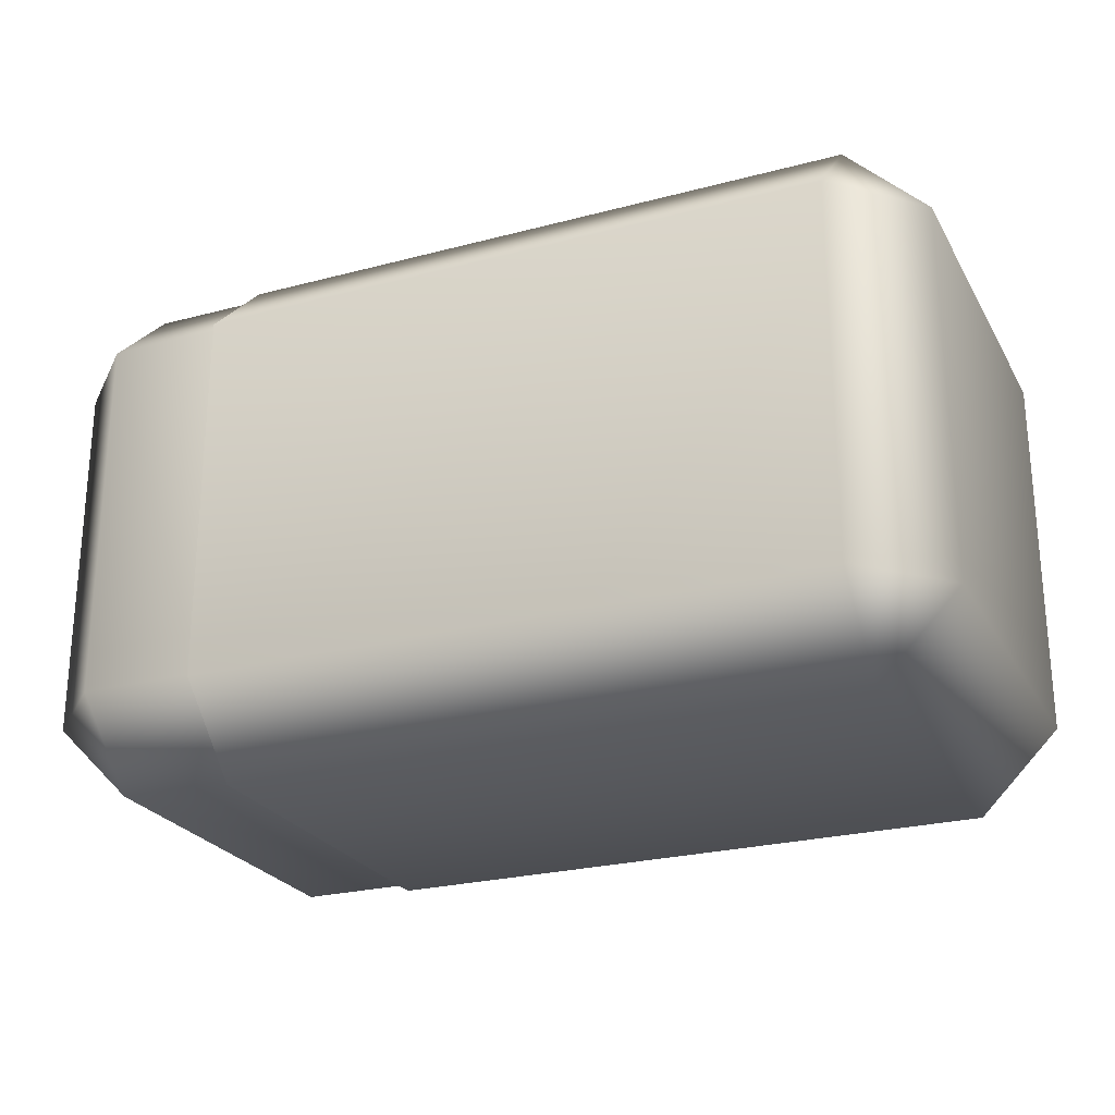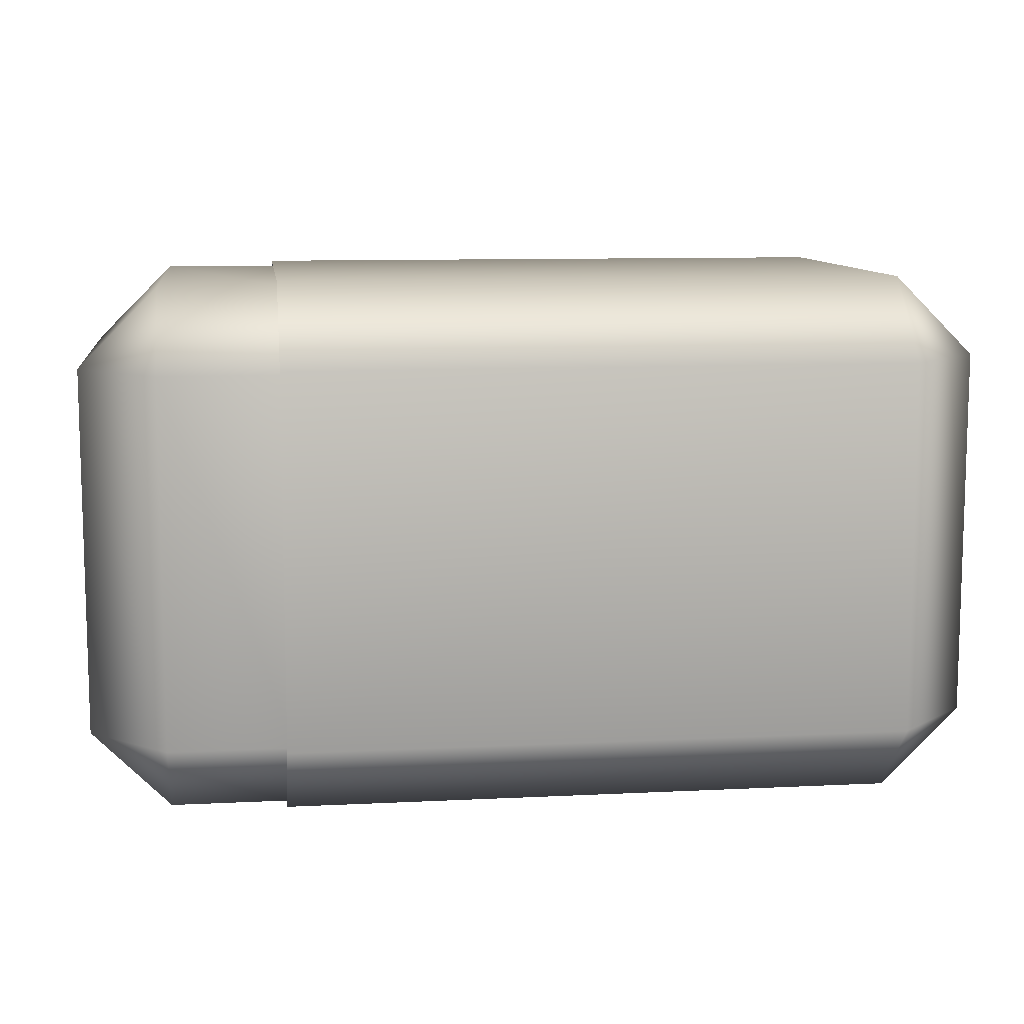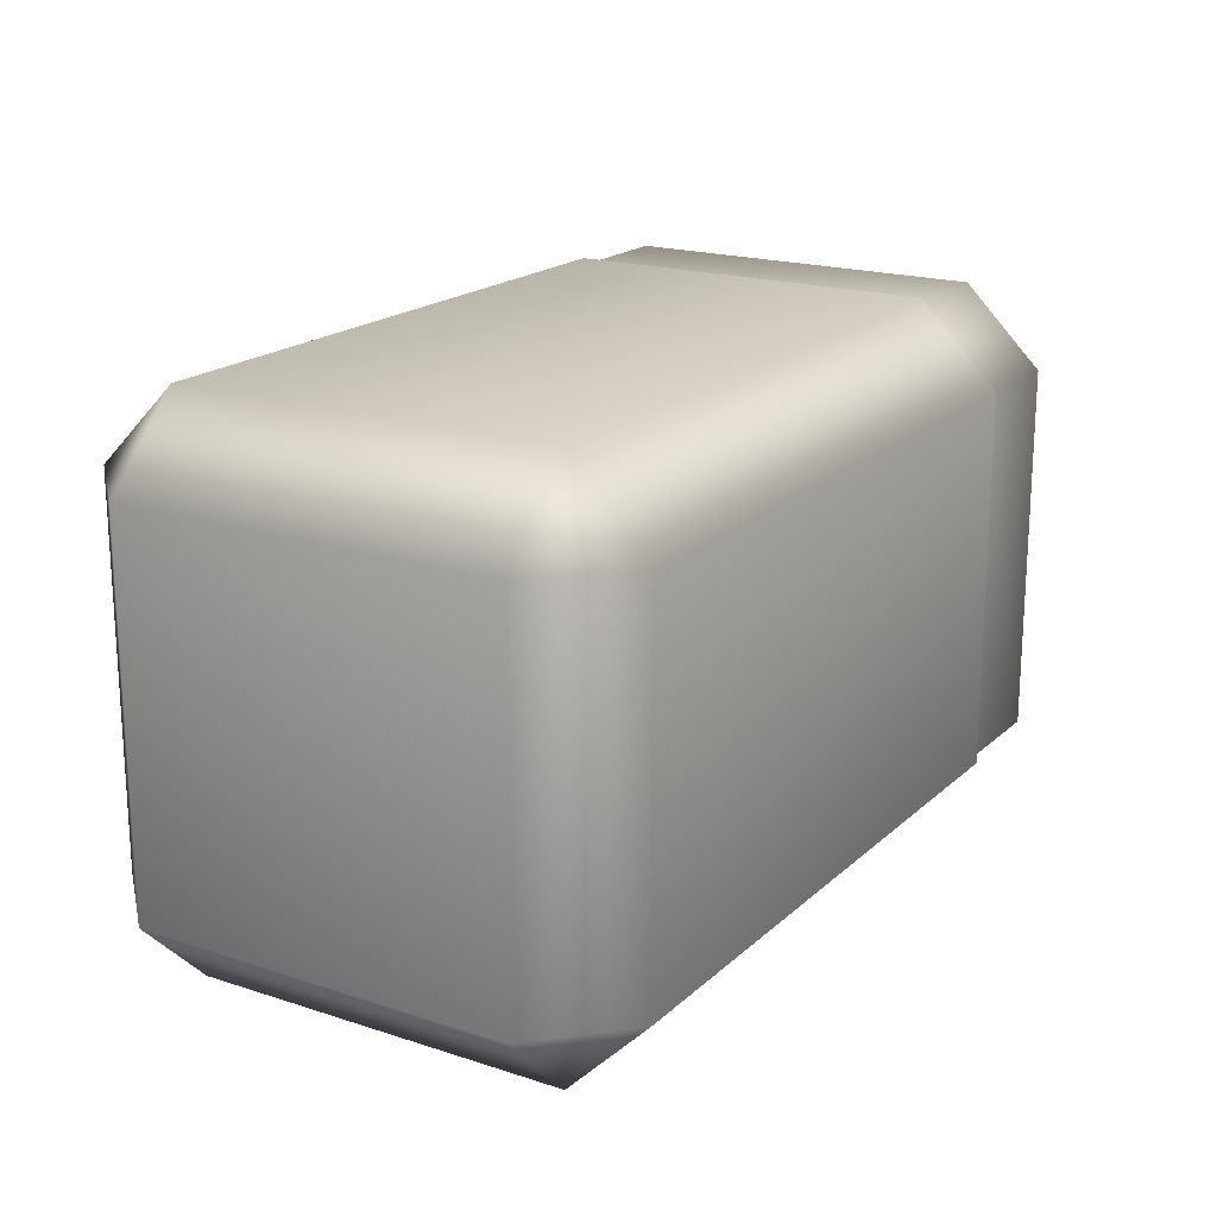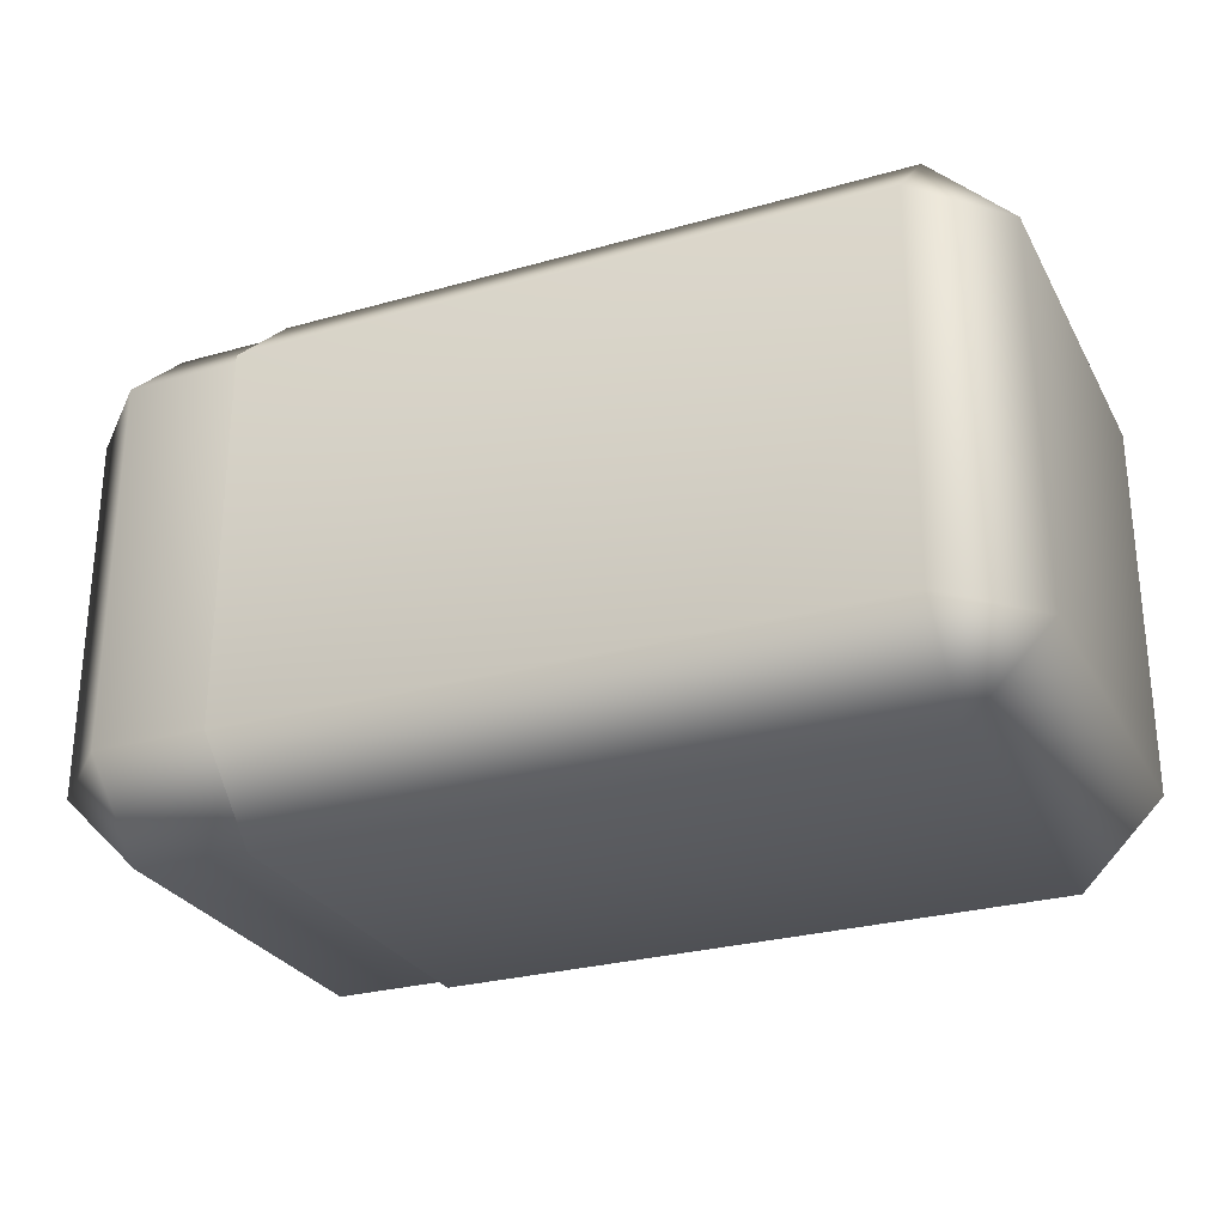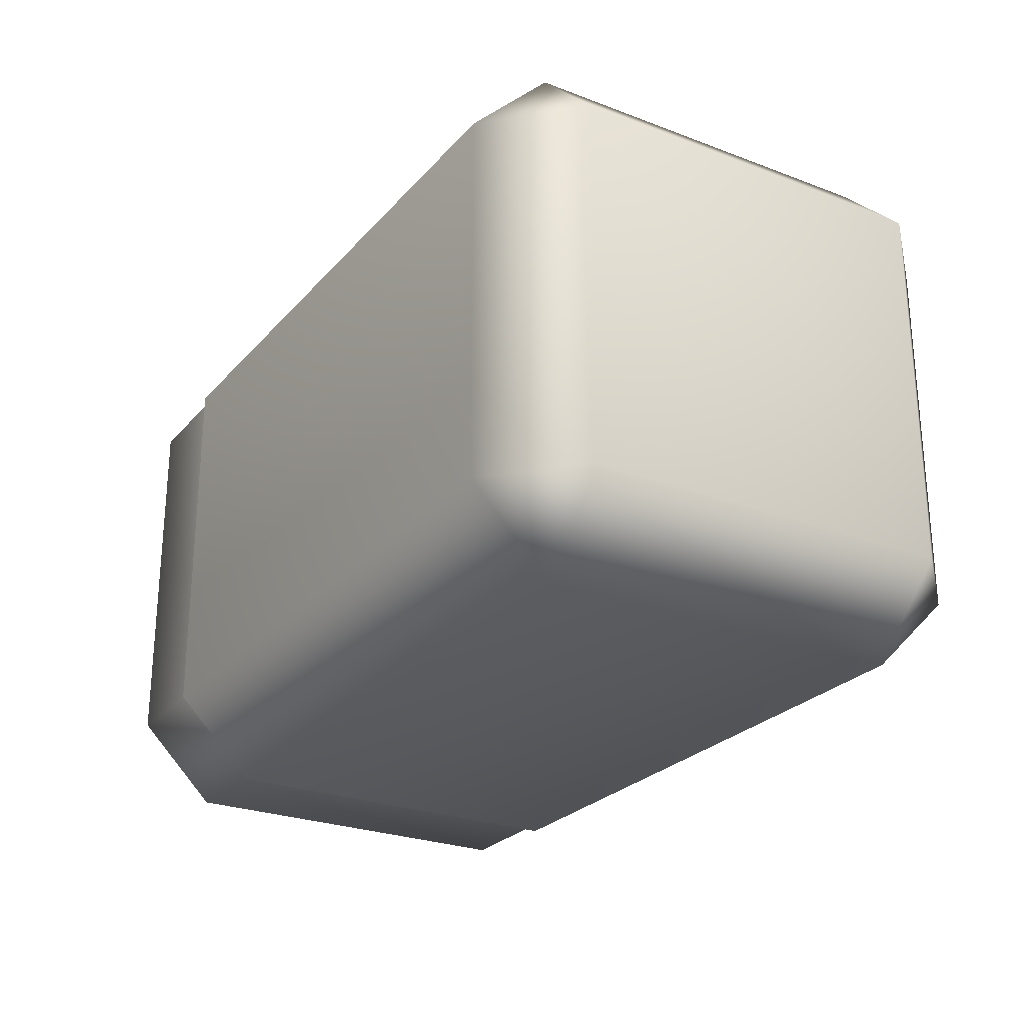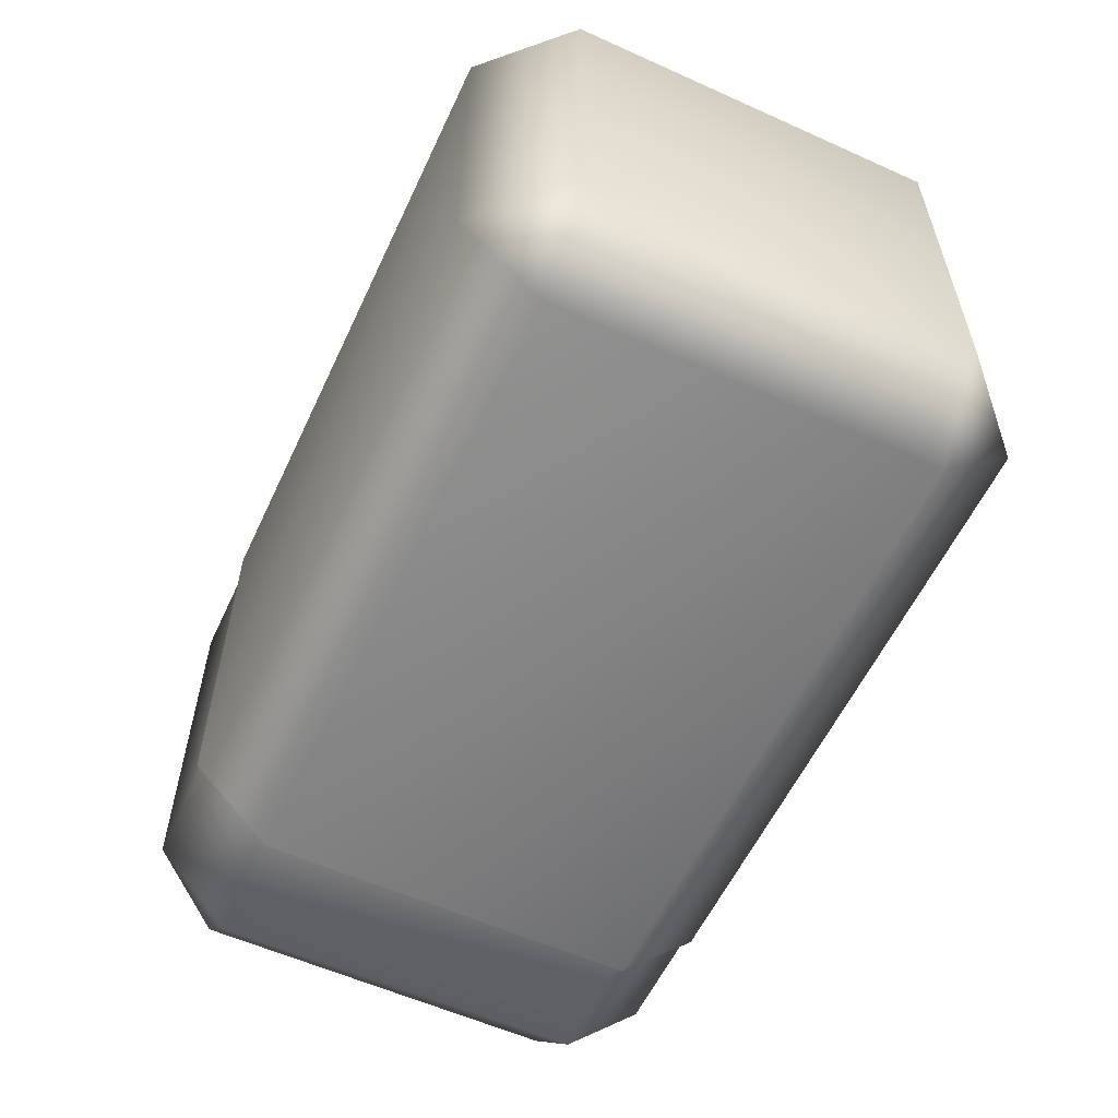
<metadata>
{"format":"obj","ext":"obj","renderer":"f3d","projection":"perspective","resolution":1024,"background":"white","views":[{"elev":-25.0,"azim":23.3,"up":"+Y"},{"elev":10.0,"azim":-7.3,"up":"+Y"},{"elev":19.0,"azim":121.7,"up":"+Z"},{"elev":-27.8,"azim":23.4,"up":"+Y"},{"elev":-25.8,"azim":58.7,"up":"+Z"},{"elev":-58.0,"azim":65.0,"up":"+Z"}]}
</metadata>
<code>
g LowerArm_right.006
v 0.1802 0.07663 0.07663
v 0.1802 0.07663 -0.07663
v 0.1802 -0.07663 -0.07663
v 0.1802 -0.07663 0.07663
v 0.1473 0.07663 0.1095
v 0.1473 -0.07663 0.1095
v -0.1087 -0.07663 0.1095
v -0.1087 0.07663 0.1095
v -0.1606 0.07663 0.1095
v -0.1606 -0.07663 0.1095
v -0.1935 0.07663 0.07663
v -0.1935 -0.07663 0.07663
v -0.1935 -0.07663 -0.07663
v -0.1935 0.07663 -0.07663
v -0.1606 0.07663 -0.1095
v -0.1935 0.07663 -0.07663
v -0.1935 -0.07663 -0.07663
v -0.1606 -0.07663 -0.1095
v -0.1087 0.07663 -0.1095
v -0.1087 -0.07663 -0.1095
v 0.1473 -0.07663 -0.1095
v 0.1473 0.07663 -0.1095
v 0.1802 0.07663 -0.07663
v 0.1802 -0.07663 -0.07663
v -0.1087 -0.07663 0.1095
v -0.1606 -0.1095 0.07663
v -0.1606 -0.07663 0.1095
v -0.1935 -0.07663 0.07663
v -0.1087 -0.1095 0.07663
v 0.1473 -0.07663 0.1095
v -0.1606 -0.1095 -0.07663
v -0.1935 -0.07663 -0.07663
v -0.1606 -0.07663 -0.1095
v -0.1087 -0.1095 -0.07663
v -0.1087 -0.07663 -0.1095
v 0.1473 -0.1095 -0.07663
v 0.1473 -0.07663 -0.1095
v 0.1802 -0.07663 -0.07663
v 0.1473 -0.1095 0.07663
v 0.1802 -0.07663 0.07663
v -0.1087 0.07663 -0.1095
v -0.1606 0.1095 -0.07663
v -0.1606 0.07663 -0.1095
v -0.1935 0.07663 -0.07663
v -0.1087 0.1095 -0.07663
v 0.1473 0.07663 -0.1095
v -0.1606 0.1095 0.07663
v -0.1935 0.07663 0.07663
v -0.1606 0.07663 0.1095
v -0.1087 0.1095 0.07663
v -0.1087 0.07663 0.1095
v 0.1473 0.1095 -0.07663
v 0.1802 0.07663 -0.07663
v 0.1802 0.07663 0.07663
v 0.1473 0.1095 0.07663
v 0.1473 0.07663 0.1095
v 0.1829 0.07824 0.07824
v 0.1829 0.07824 -0.07824
v 0.1829 -0.07824 -0.07824
v 0.1829 -0.07824 0.07824
v 0.1494 0.07824 0.1118
v 0.1494 -0.07824 0.1118
v -0.1121 -0.07824 0.1118
v -0.1121 0.07824 0.1118
v 0.1494 -0.07824 0.1118
v -0.1121 -0.1118 0.07824
v -0.1121 -0.07824 0.1118
v 0.1494 -0.1118 0.07824
v 0.1829 -0.07824 0.07824
v 0.1829 -0.07824 -0.07824
v 0.1494 -0.1118 -0.07824
v -0.1121 -0.1118 -0.07824
v 0.1494 -0.07824 -0.1118
v -0.1121 -0.07824 -0.1118
v 0.1494 0.07824 -0.1118
v -0.1121 0.1118 -0.07824
v -0.1121 0.07824 -0.1118
v 0.1494 0.1118 -0.07824
v 0.1829 0.07824 -0.07824
v -0.1121 0.1118 0.07824
v 0.1829 0.07824 0.07824
v 0.1494 0.1118 0.07824
v -0.1121 0.07824 0.1118
v 0.1494 0.07824 0.1118
v -0.1121 0.07824 -0.1118
v -0.1121 -0.07824 -0.1118
v 0.1494 -0.07824 -0.1118
v 0.1494 0.07824 -0.1118
v 0.1829 0.07824 -0.07824
v 0.1829 -0.07824 -0.07824
g LowerArm_right.006_0
f 3 2 1
f 4 3 1
f 1 5 4
f 5 6 4
f 6 5 7
f 5 8 7
f 7 8 9
f 10 7 9
f 9 11 10
f 11 12 10
f 12 11 13
f 11 14 13
f 17 16 15
f 18 17 15
f 15 19 18
f 19 20 18
f 21 20 19
f 22 21 19
f 21 22 23
f 24 21 23
f 27 26 25
f 27 28 26
f 26 29 25
f 25 29 30
f 31 26 28
f 32 31 28
f 33 31 32
f 26 31 34
f 31 33 34
f 29 26 34
f 33 35 34
f 34 35 36
f 29 34 36
f 35 37 36
f 37 38 36
f 29 39 30
f 39 29 36
f 36 38 39
f 30 39 40
f 38 40 39
f 43 42 41
f 42 43 44
f 42 45 41
f 41 45 46
f 42 44 47
f 44 48 47
f 49 47 48
f 47 50 42
f 47 49 50
f 50 45 42
f 49 51 50
f 45 52 46
f 52 45 50
f 52 53 46
f 53 52 54
f 50 51 55
f 55 52 50
f 52 55 54
f 51 56 55
f 56 54 55
g LowerArm_right.006_1
f 59 58 57
f 60 59 57
f 57 61 60
f 61 62 60
f 62 61 63
f 61 64 63
f 67 66 65
f 66 68 65
f 65 68 69
f 70 69 68
f 68 66 71
f 71 70 68
f 66 72 71
f 73 70 71
f 72 74 71
f 74 73 71
f 77 76 75
f 76 78 75
f 78 79 75
f 78 76 80
f 79 78 81
f 82 78 80
f 78 82 81
f 80 83 82
f 84 81 82
f 83 84 82
f 87 86 85
f 88 87 85
f 87 88 89
f 90 87 89

</code>
